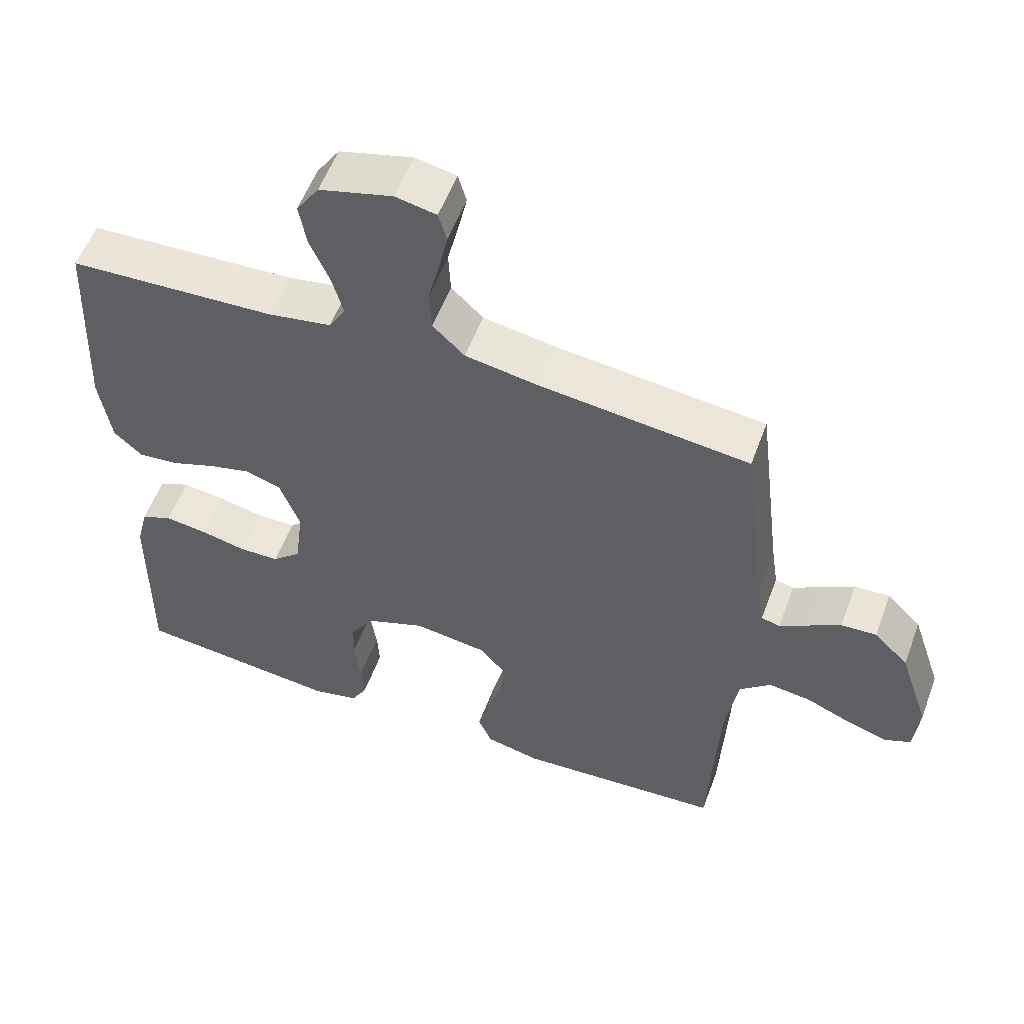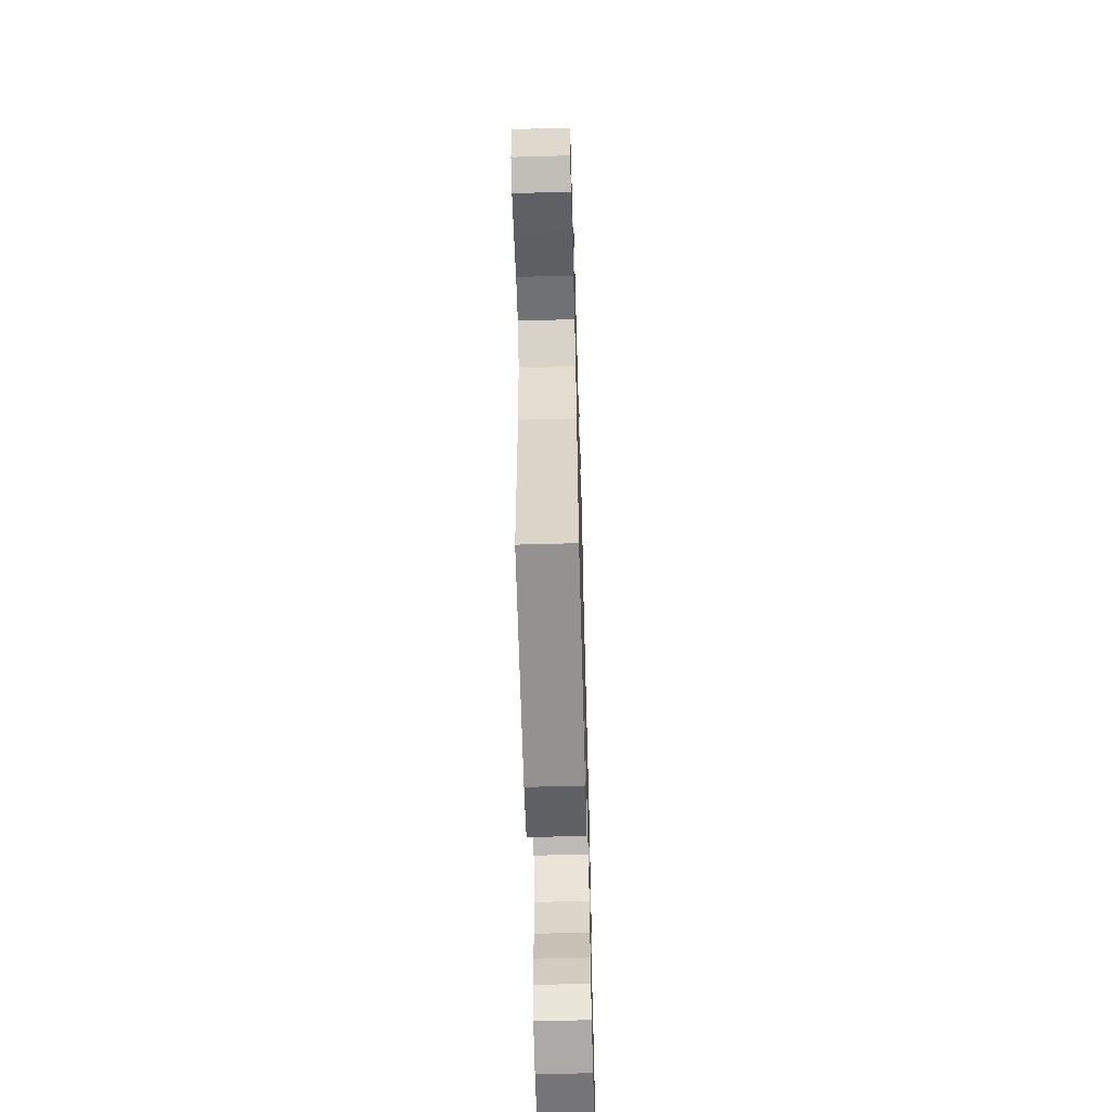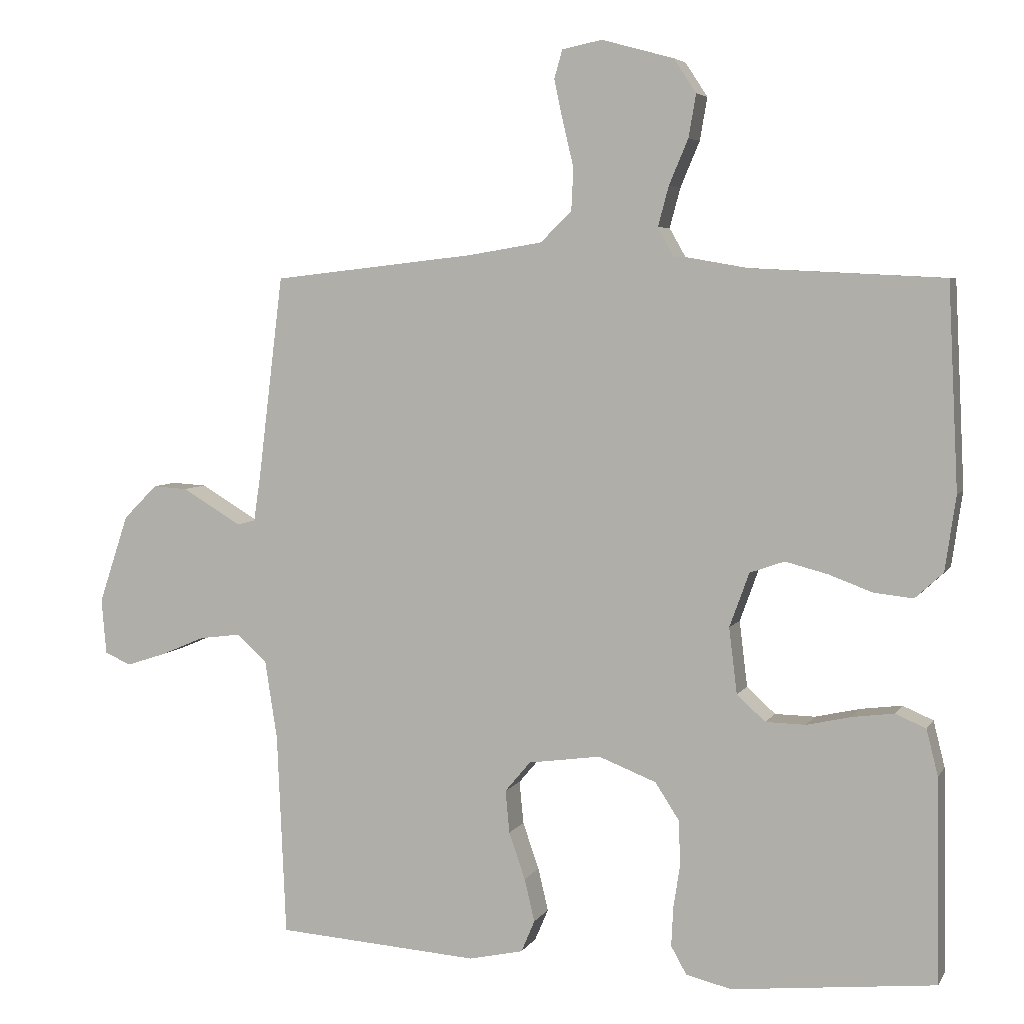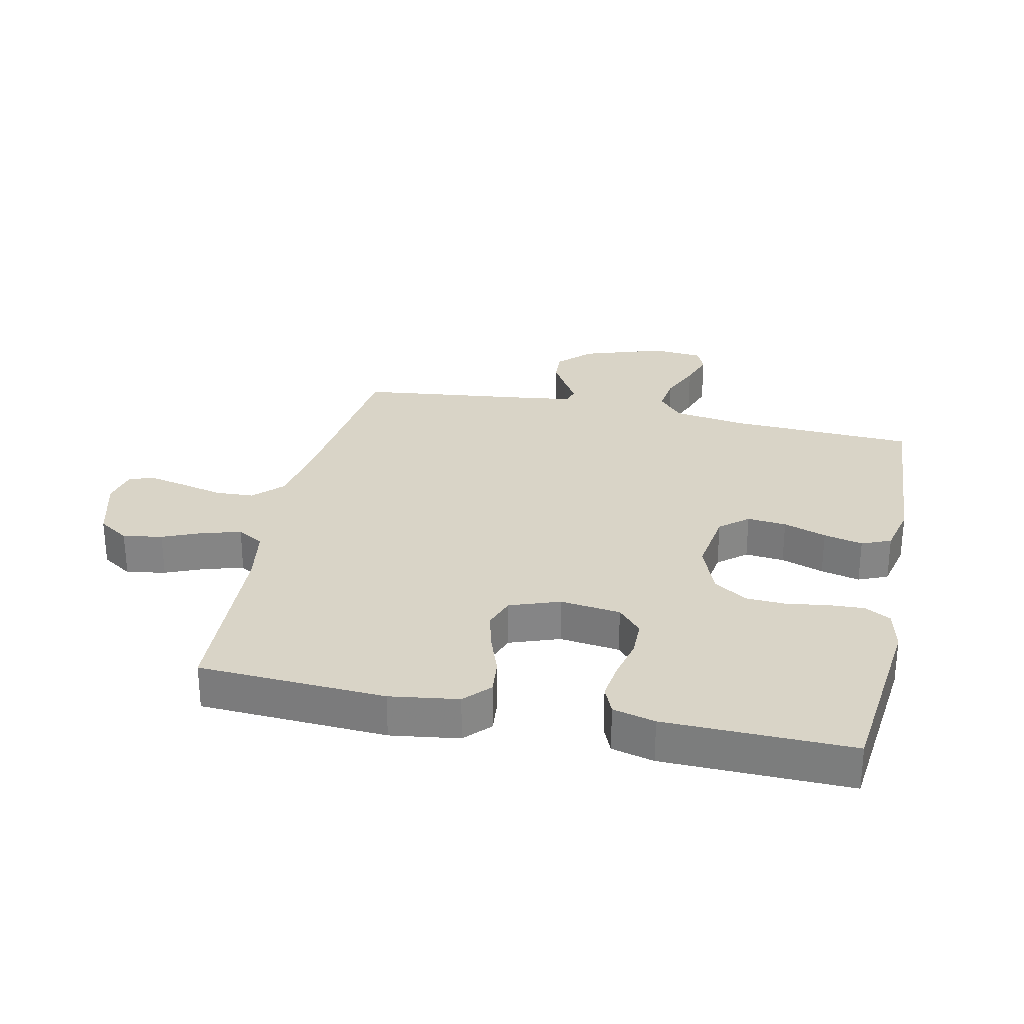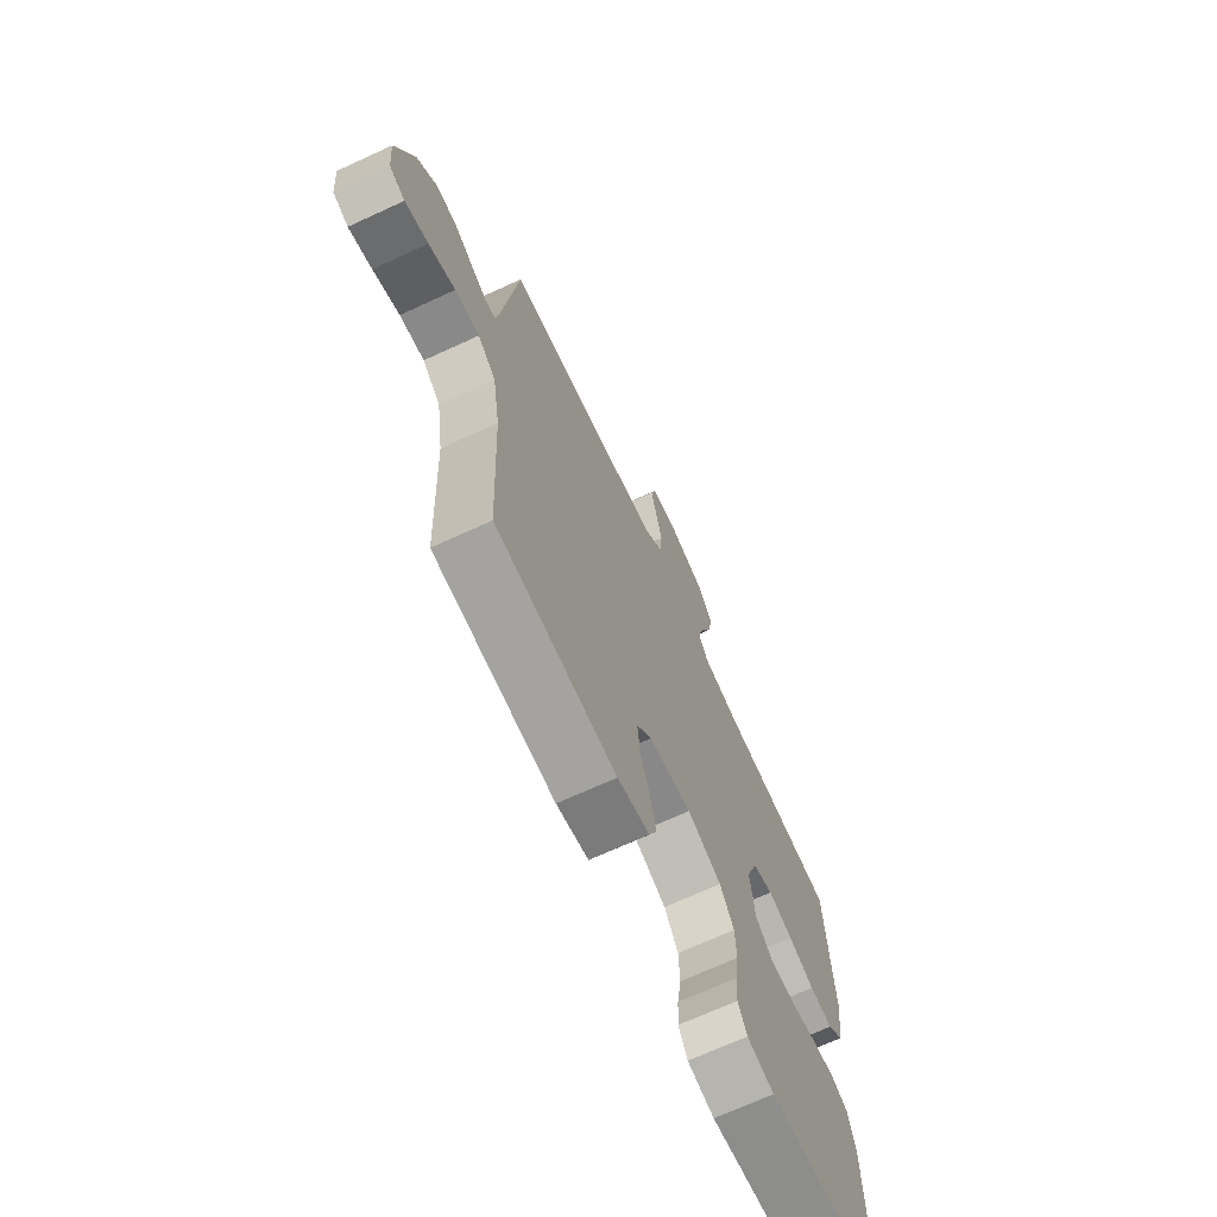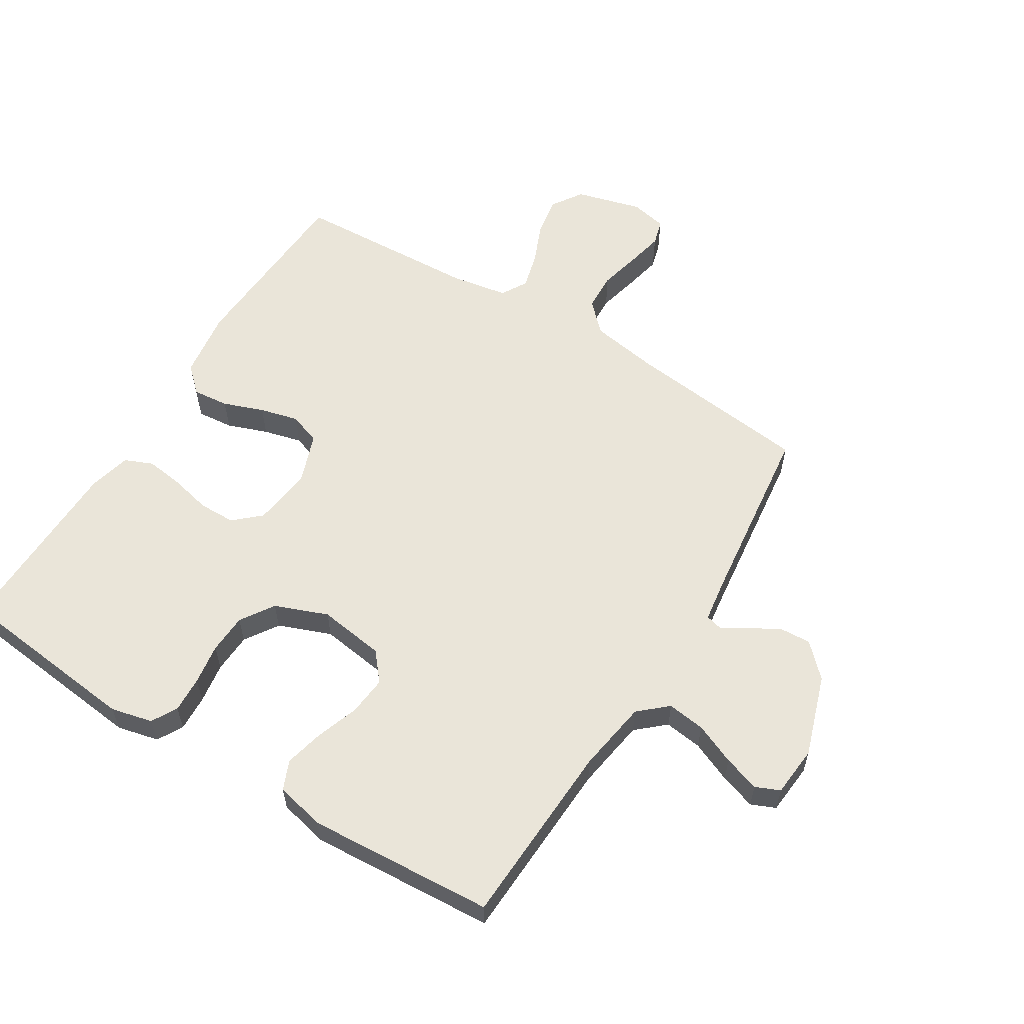
<metadata>
{"format":"obj","ext":"obj","renderer":"f3d","projection":"perspective","resolution":1024,"background":"white","views":[{"elev":56.0,"azim":-159.7,"up":"+Z"},{"elev":-62.6,"azim":-88.4,"up":"+Z"},{"elev":5.3,"azim":17.6,"up":"+Z"},{"elev":28.5,"azim":102.3,"up":"+Y"},{"elev":-69.7,"azim":-65.3,"up":"+Z"},{"elev":58.5,"azim":-148.2,"up":"+Y"}]}
</metadata>
<code>
v 0.5 0.07 0.5
v 0.515 0.07 0.2
v 0.499 0.07 0.09
v 0.458 0.07 0.052
v 0.4 0.07 0.058
v 0.335 0.07 0.082
v 0.273 0.07 0.098
v 0.222 0.07 0.08
v 0.193 0.07 0
v 0.205 0.07 -0.097
v 0.247 0.07 -0.135
v 0.306 0.07 -0.136
v 0.372 0.07 -0.121
v 0.433 0.07 -0.113
v 0.478 0.07 -0.132
v 0.495 0.07 -0.2
v 0.5 0.07 -0.5
v 0.2 0.07 -0.532
v 0.133 0.07 -0.516
v 0.11 0.07 -0.475
v 0.113 0.07 -0.417
v 0.123 0.07 -0.351
v 0.12 0.07 -0.287
v 0.085 0.07 -0.233
v 0 0.07 -0.2
v -0.107 0.07 -0.215
v -0.145 0.07 -0.26
v -0.139 0.07 -0.323
v -0.115 0.07 -0.392
v -0.1 0.07 -0.455
v -0.12 0.07 -0.502
v -0.2 0.07 -0.52
v -0.5 0.07 -0.5
v -0.513 0.07 -0.2
v -0.531 0.07 -0.084
v -0.576 0.07 -0.044
v -0.637 0.07 -0.052
v -0.703 0.07 -0.08
v -0.761 0.07 -0.099
v -0.8 0.07 -0.082
v -0.807 0.07 0
v -0.763 0.07 0.131
v -0.713 0.07 0.181
v -0.662 0.07 0.178
v -0.614 0.07 0.15
v -0.574 0.07 0.126
v -0.547 0.07 0.133
v -0.537 0.07 0.2
v -0.5 0.07 0.5
v -0.2 0.07 0.534
v -0.091 0.07 0.552
v -0.045 0.07 0.597
v -0.042 0.07 0.659
v -0.058 0.07 0.726
v -0.071 0.07 0.786
v -0.059 0.07 0.828
v 0 0.07 0.84
v 0.106 0.07 0.811
v 0.139 0.07 0.761
v 0.128 0.07 0.698
v 0.1 0.07 0.632
v 0.084 0.07 0.573
v 0.108 0.07 0.531
v 0.2 0.07 0.515
v 0.5 0 0.5
v 0.515 0 0.2
v 0.499 0 0.09
v 0.458 0 0.052
v 0.4 0 0.058
v 0.335 0 0.082
v 0.273 0 0.098
v 0.222 0 0.08
v 0.193 0 0
v 0.205 0 -0.097
v 0.247 0 -0.135
v 0.306 0 -0.136
v 0.372 0 -0.121
v 0.433 0 -0.113
v 0.478 0 -0.132
v 0.495 0 -0.2
v 0.5 0 -0.5
v 0.2 0 -0.532
v 0.133 0 -0.516
v 0.11 0 -0.475
v 0.113 0 -0.417
v 0.123 0 -0.351
v 0.12 0 -0.287
v 0.085 0 -0.233
v 0 0 -0.2
v -0.107 0 -0.215
v -0.145 0 -0.26
v -0.139 0 -0.323
v -0.115 0 -0.392
v -0.1 0 -0.455
v -0.12 0 -0.502
v -0.2 0 -0.52
v -0.5 0 -0.5
v -0.513 0 -0.2
v -0.531 0 -0.084
v -0.576 0 -0.044
v -0.637 0 -0.052
v -0.703 0 -0.08
v -0.761 0 -0.099
v -0.8 0 -0.082
v -0.807 0 0
v -0.763 0 0.131
v -0.713 0 0.181
v -0.662 0 0.178
v -0.614 0 0.15
v -0.574 0 0.126
v -0.547 0 0.133
v -0.537 0 0.2
v -0.5 0 0.5
v -0.2 0 0.534
v -0.091 0 0.552
v -0.045 0 0.597
v -0.042 0 0.659
v -0.058 0 0.726
v -0.071 0 0.786
v -0.059 0 0.828
v 0 0 0.84
v 0.106 0 0.811
v 0.139 0 0.761
v 0.128 0 0.698
v 0.1 0 0.632
v 0.084 0 0.573
v 0.108 0 0.531
v 0.2 0 0.515
f 58 59 60 61
f 58 61 62
f 57 58 62
f 56 57 62
f 53 54 55 56
f 53 56 62
f 52 53 62 63
f 48 49 50
f 47 48 50 51
f 43 44 45 46
f 41 42 43 46
f 41 46 47
f 40 41 47
f 37 38 39 40
f 37 40 47
f 36 37 47 51
f 31 32 33 34
f 31 34 35
f 28 29 30 31
f 28 31 35
f 27 28 35 36
f 19 20 21 22
f 19 22 23
f 18 19 23
f 17 18 23
f 16 17 23 24
f 12 13 14 15
f 12 15 16 24
f 3 4 5 6
f 3 6 7
f 64 1 2 3
f 63 64 3 7
f 26 27 36 51
f 25 26 51 52
f 11 12 24 25
f 10 11 25
f 9 10 25 52
f 8 9 52 63
f 7 8 63
f 125 124 123 122
f 126 125 122
f 126 122 121
f 126 121 120
f 120 119 118 117
f 126 120 117
f 127 126 117 116
f 114 113 112
f 115 114 112 111
f 110 109 108 107
f 110 107 106 105
f 111 110 105
f 111 105 104
f 104 103 102 101
f 111 104 101
f 115 111 101 100
f 98 97 96 95
f 99 98 95
f 95 94 93 92
f 99 95 92
f 100 99 92 91
f 86 85 84 83
f 87 86 83
f 87 83 82
f 87 82 81
f 88 87 81 80
f 79 78 77 76
f 88 80 79 76
f 70 69 68 67
f 71 70 67
f 67 66 65 128
f 71 67 128 127
f 115 100 91 90
f 116 115 90 89
f 89 88 76 75
f 89 75 74
f 116 89 74 73
f 127 116 73 72
f 127 72 71
f 1 65 66 2
f 2 66 67 3
f 3 67 68 4
f 4 68 69 5
f 5 69 70 6
f 6 70 71 7
f 7 71 72 8
f 8 72 73 9
f 9 73 74 10
f 10 74 75 11
f 11 75 76 12
f 12 76 77 13
f 13 77 78 14
f 14 78 79 15
f 15 79 80 16
f 16 80 81 17
f 17 81 82 18
f 18 82 83 19
f 19 83 84 20
f 20 84 85 21
f 21 85 86 22
f 22 86 87 23
f 23 87 88 24
f 24 88 89 25
f 25 89 90 26
f 26 90 91 27
f 27 91 92 28
f 28 92 93 29
f 29 93 94 30
f 30 94 95 31
f 31 95 96 32
f 32 96 97 33
f 33 97 98 34
f 34 98 99 35
f 35 99 100 36
f 36 100 101 37
f 37 101 102 38
f 38 102 103 39
f 39 103 104 40
f 40 104 105 41
f 41 105 106 42
f 42 106 107 43
f 43 107 108 44
f 44 108 109 45
f 45 109 110 46
f 46 110 111 47
f 47 111 112 48
f 48 112 113 49
f 49 113 114 50
f 50 114 115 51
f 51 115 116 52
f 52 116 117 53
f 53 117 118 54
f 54 118 119 55
f 55 119 120 56
f 56 120 121 57
f 57 121 122 58
f 58 122 123 59
f 59 123 124 60
f 60 124 125 61
f 61 125 126 62
f 62 126 127 63
f 63 127 128 64
f 64 128 65 1

</code>
